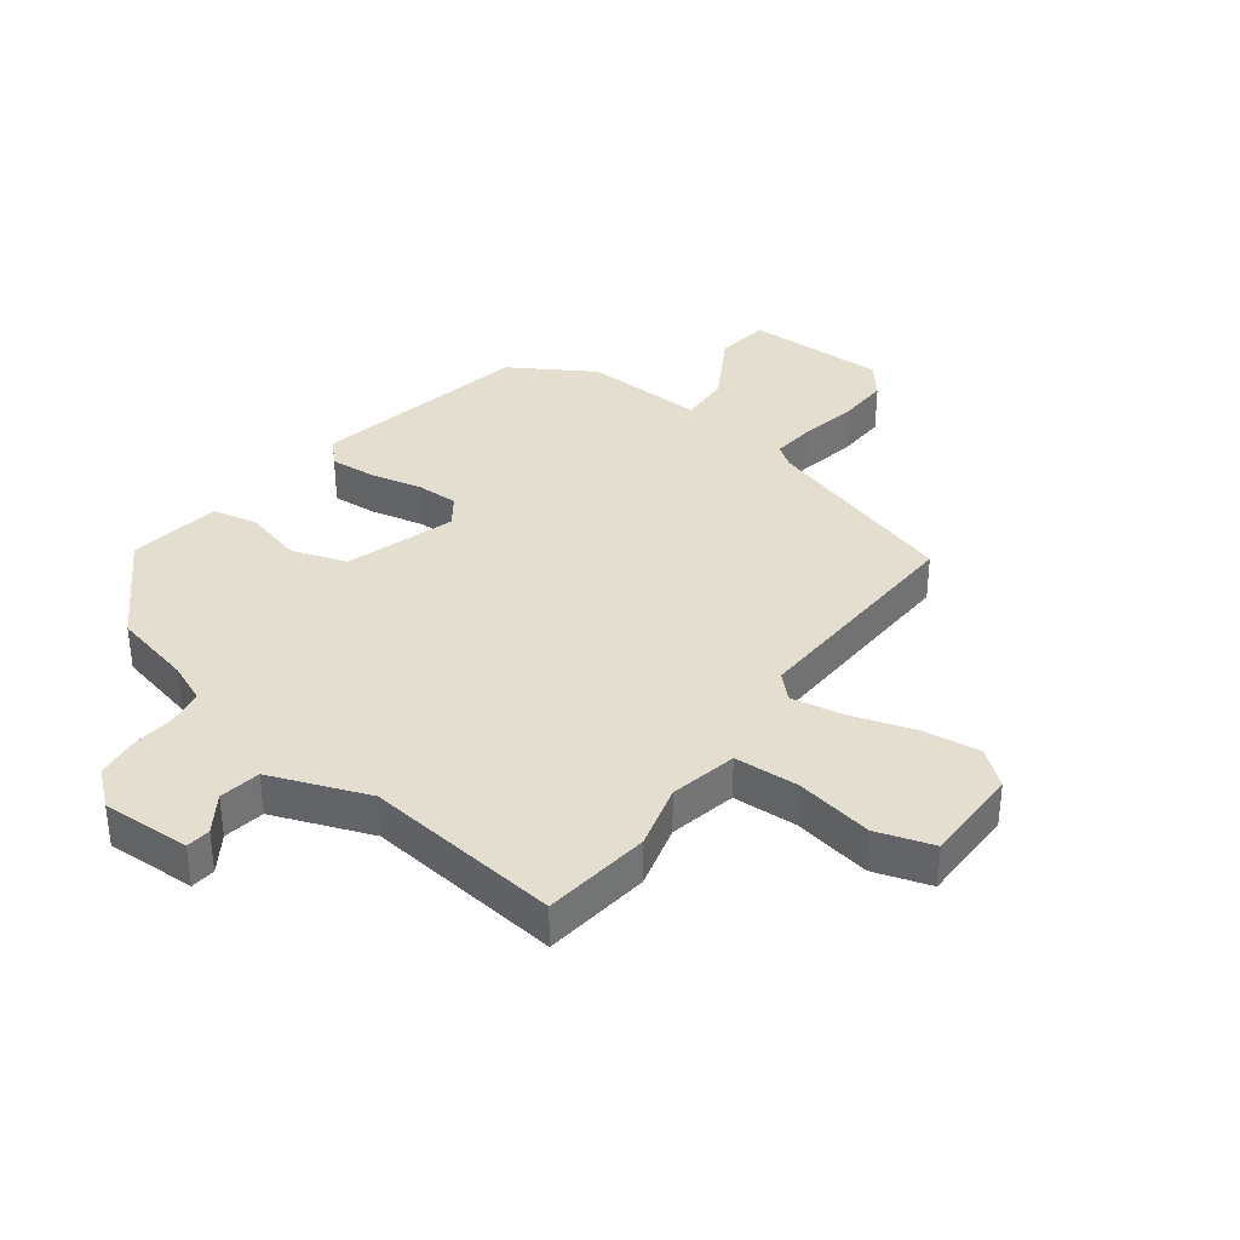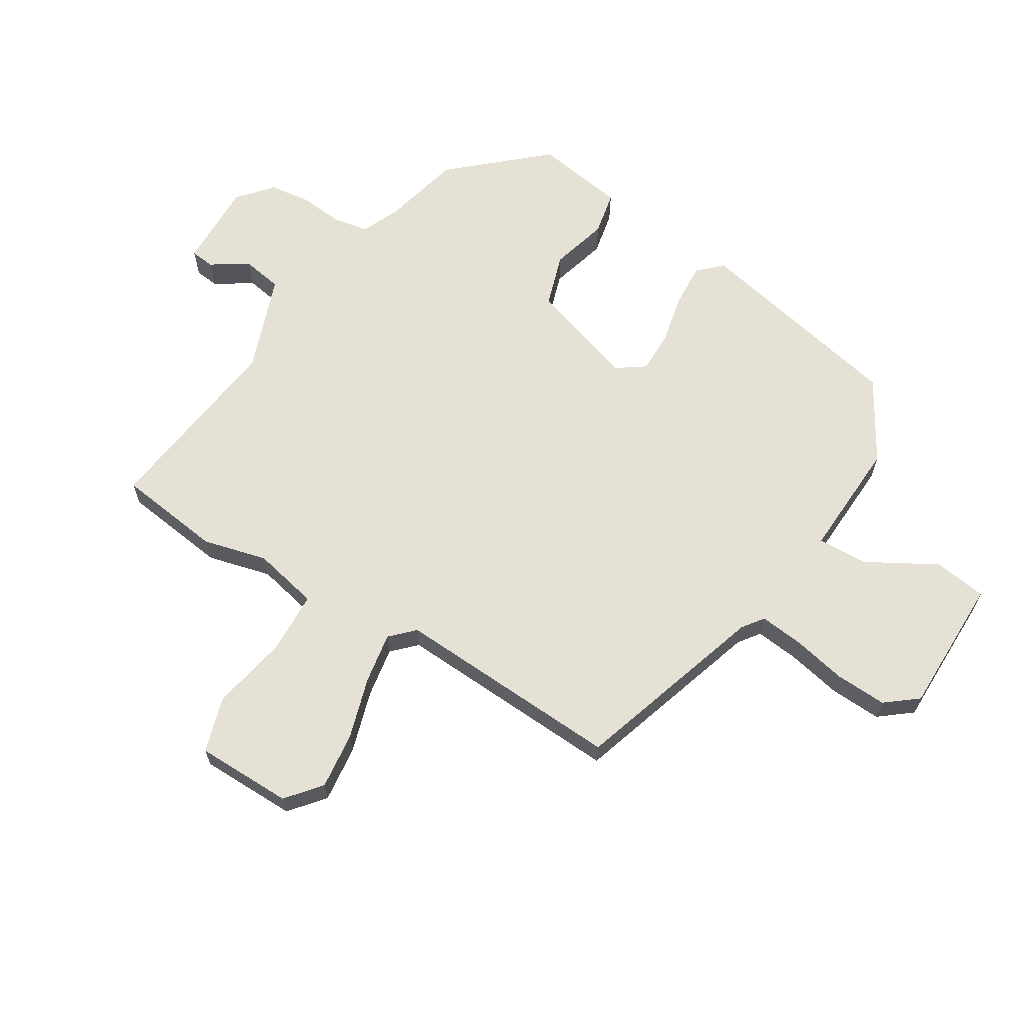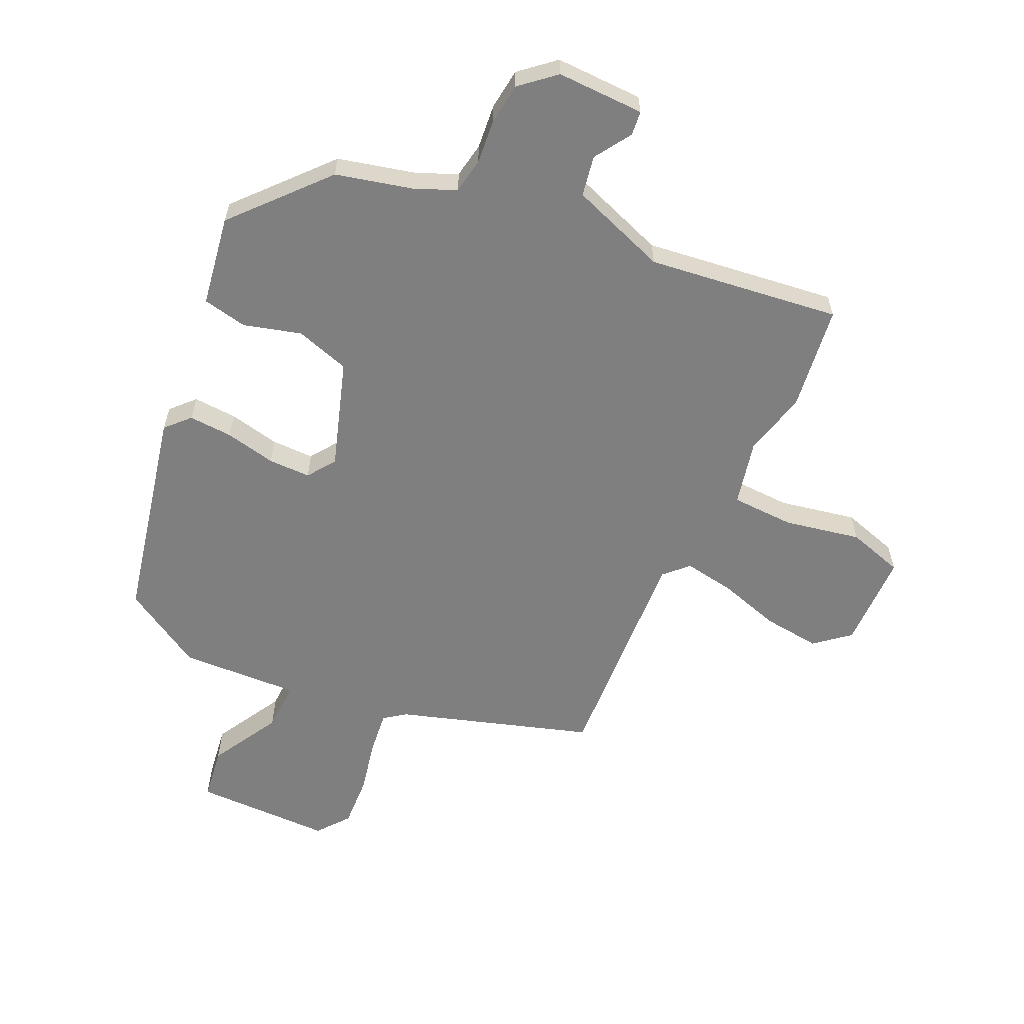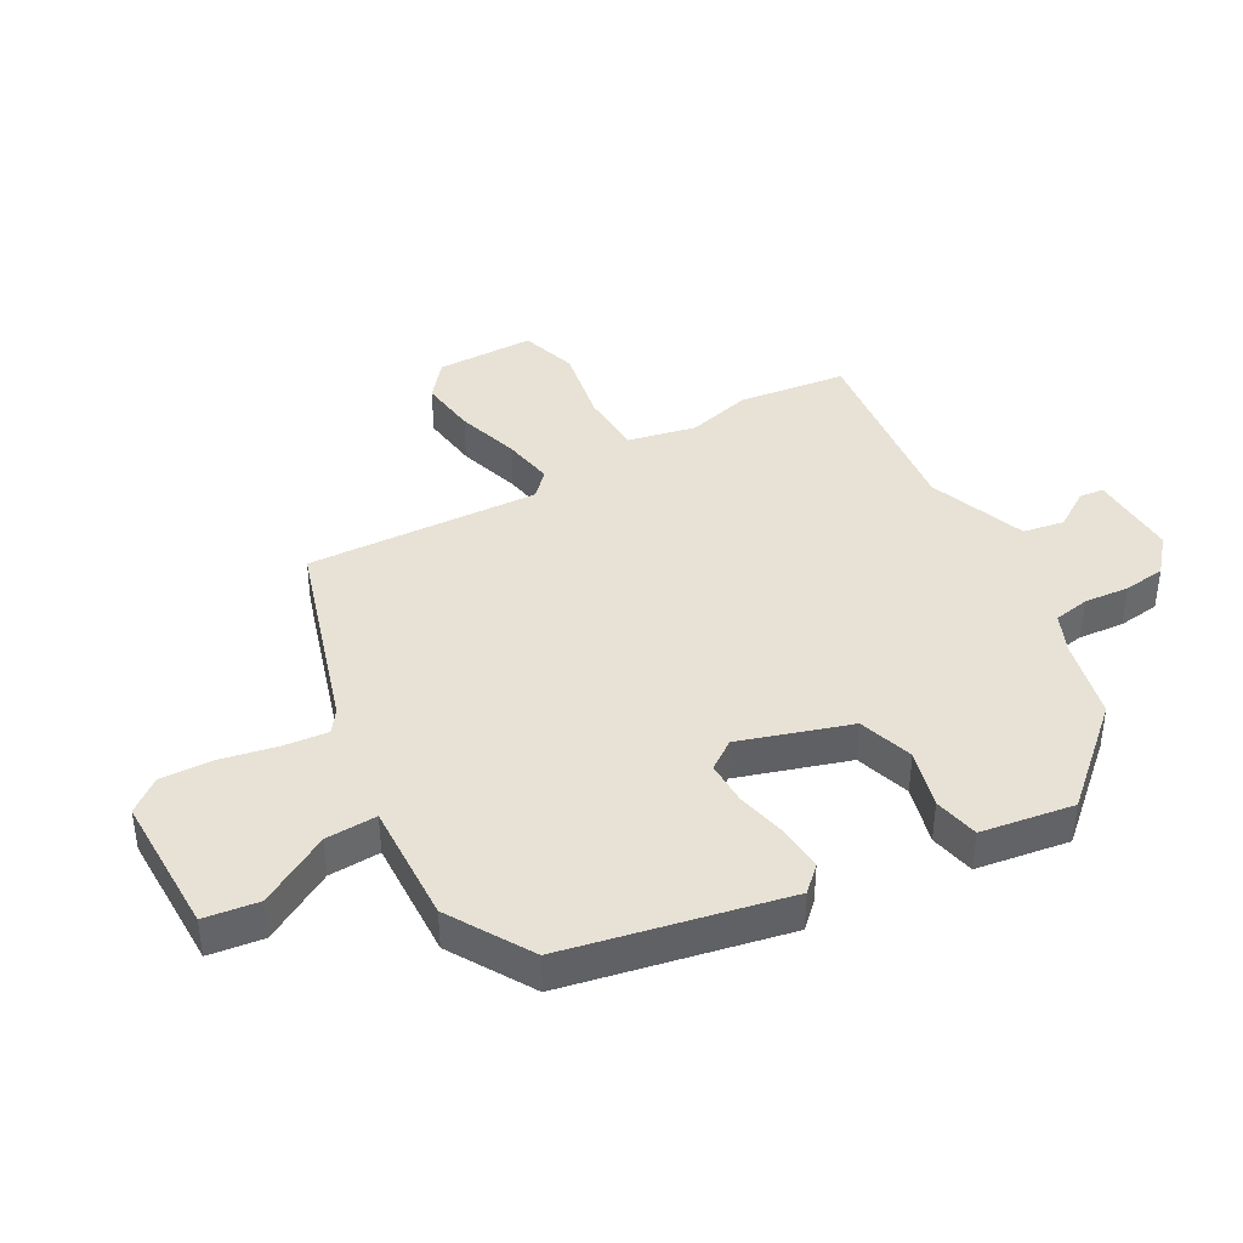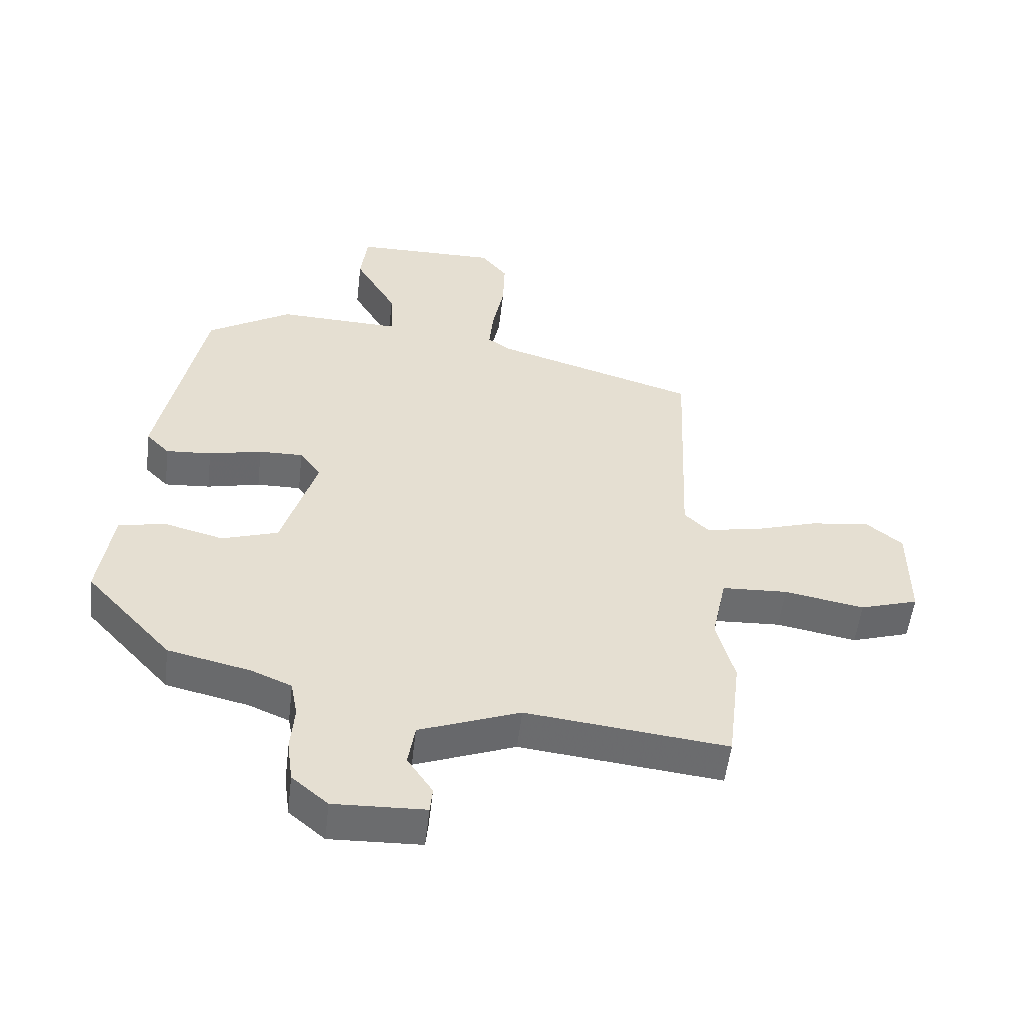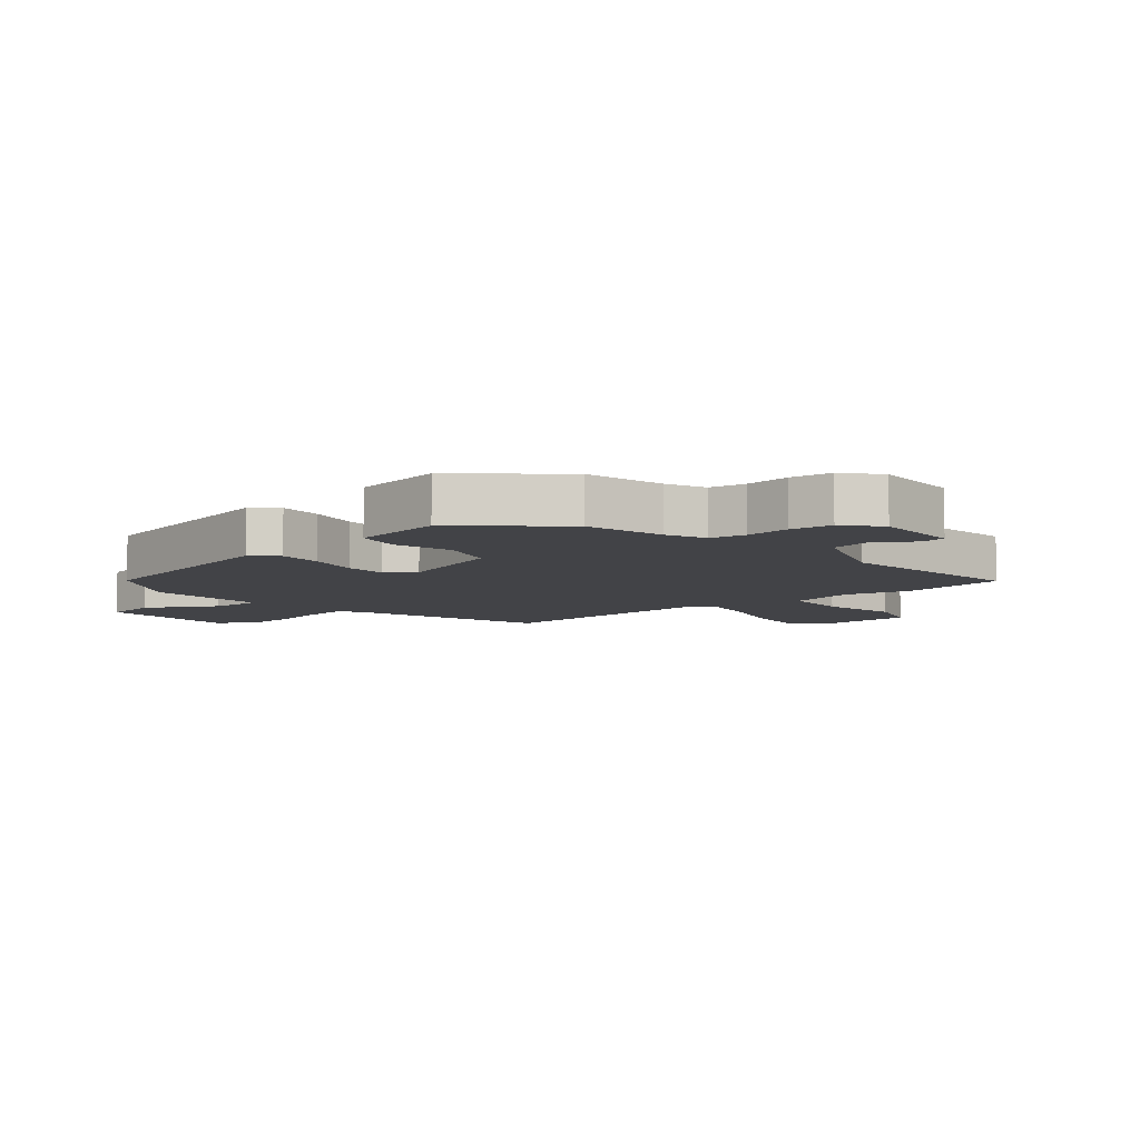
<metadata>
{"format":"obj","ext":"obj","renderer":"f3d","projection":"perspective","resolution":1024,"background":"white","views":[{"elev":35.8,"azim":-143.2,"up":"+Y"},{"elev":64.8,"azim":-57.8,"up":"+Y"},{"elev":-59.7,"azim":156.0,"up":"+Y"},{"elev":40.5,"azim":61.0,"up":"+Y"},{"elev":-53.6,"azim":173.4,"up":"+Z"},{"elev":-7.4,"azim":130.8,"up":"+Y"}]}
</metadata>
<code>
v 0.368 0.07 -0.449
v 0.238 0.07 -0.479
v 0.174 0.07 -0.506
v 0.163 0.07 -0.564
v 0.169 0.07 -0.637
v 0.16 0.07 -0.705
v 0.103 0.07 -0.753
v -0.041 0.07 -0.748
v -0.045 0.07 -0.708
v -0.005 0.07 -0.648
v -0.016 0.07 -0.581
v -0.175 0.07 -0.521
v -0.493 0.07 -0.557
v -0.514 0.07 -0.383
v -0.486 0.07 -0.278
v -0.509 0.07 -0.169
v -0.613 0.07 -0.164
v -0.739 0.07 -0.187
v -0.831 0.07 -0.158
v -0.831 0.07 0.001
v -0.774 0.07 0.047
v -0.68 0.07 0.035
v -0.578 0.07 0.003
v -0.494 0.07 -0.012
v -0.456 0.07 0.025
v -0.472 0.07 0.401
v -0.152 0.07 0.498
v -0.117 0.07 0.523
v -0.124 0.07 0.594
v -0.142 0.07 0.685
v -0.145 0.07 0.77
v -0.103 0.07 0.822
v 0.125 0.07 0.82
v 0.136 0.07 0.732
v 0.07 0.07 0.618
v 0.066 0.07 0.535
v 0.262 0.07 0.542
v 0.395 0.07 0.461
v 0.466 0.07 0.107
v 0.429 0.07 0.069
v 0.357 0.07 0.074
v 0.273 0.07 0.093
v 0.203 0.07 0.094
v 0.17 0.07 0.048
v 0.225 0.07 -0.13
v 0.314 0.07 -0.159
v 0.409 0.07 -0.134
v 0.482 0.07 -0.15
v 0.504 0.07 -0.3
v 0.368 0 -0.449
v 0.238 0 -0.479
v 0.174 0 -0.506
v 0.163 0 -0.564
v 0.169 0 -0.637
v 0.16 0 -0.705
v 0.103 0 -0.753
v -0.041 0 -0.748
v -0.045 0 -0.708
v -0.005 0 -0.648
v -0.016 0 -0.581
v -0.175 0 -0.521
v -0.493 0 -0.557
v -0.514 0 -0.383
v -0.486 0 -0.278
v -0.509 0 -0.169
v -0.613 0 -0.164
v -0.739 0 -0.187
v -0.831 0 -0.158
v -0.831 0 0.001
v -0.774 0 0.047
v -0.68 0 0.035
v -0.578 0 0.003
v -0.494 0 -0.012
v -0.456 0 0.025
v -0.472 0 0.401
v -0.152 0 0.498
v -0.117 0 0.523
v -0.124 0 0.594
v -0.142 0 0.685
v -0.145 0 0.77
v -0.103 0 0.822
v 0.125 0 0.82
v 0.136 0 0.732
v 0.07 0 0.618
v 0.066 0 0.535
v 0.262 0 0.542
v 0.395 0 0.461
v 0.466 0 0.107
v 0.429 0 0.069
v 0.357 0 0.074
v 0.273 0 0.093
v 0.203 0 0.094
v 0.17 0 0.048
v 0.225 0 -0.13
v 0.314 0 -0.159
v 0.409 0 -0.134
v 0.482 0 -0.15
v 0.504 0 -0.3
f 49 1 2
f 48 49 2
f 47 48 2
f 46 47 2
f 45 46 2 3
f 44 45 3 4
f 40 41 42
f 39 40 42
f 38 39 42
f 37 38 42
f 36 37 42
f 36 42 43
f 33 34 35
f 32 33 35
f 31 32 35
f 30 31 35
f 29 30 35
f 28 29 35 36
f 36 43 44
f 28 36 44
f 27 28 44
f 21 22 23
f 20 21 23
f 19 20 23
f 18 19 23
f 17 18 23
f 16 17 23 24
f 15 16 24 25
f 12 13 14 15
f 11 12 15 25
f 8 9 10
f 7 8 10
f 6 7 10
f 5 6 10
f 4 5 10
f 4 10 11
f 26 27 44
f 25 26 44
f 11 25 44
f 4 11 44
f 51 50 98
f 51 98 97
f 51 97 96
f 51 96 95
f 52 51 95 94
f 53 52 94 93
f 91 90 89
f 91 89 88
f 91 88 87
f 91 87 86
f 91 86 85
f 92 91 85
f 84 83 82
f 84 82 81
f 84 81 80
f 84 80 79
f 84 79 78
f 85 84 78 77
f 93 92 85
f 93 85 77
f 93 77 76
f 72 71 70
f 72 70 69
f 72 69 68
f 72 68 67
f 72 67 66
f 73 72 66 65
f 74 73 65 64
f 64 63 62 61
f 74 64 61 60
f 59 58 57
f 59 57 56
f 59 56 55
f 59 55 54
f 59 54 53
f 60 59 53
f 93 76 75
f 93 75 74
f 93 74 60
f 93 60 53
f 1 50 51 2
f 2 51 52 3
f 3 52 53 4
f 4 53 54 5
f 5 54 55 6
f 6 55 56 7
f 7 56 57 8
f 8 57 58 9
f 9 58 59 10
f 10 59 60 11
f 11 60 61 12
f 12 61 62 13
f 13 62 63 14
f 14 63 64 15
f 15 64 65 16
f 16 65 66 17
f 17 66 67 18
f 18 67 68 19
f 19 68 69 20
f 20 69 70 21
f 21 70 71 22
f 22 71 72 23
f 23 72 73 24
f 24 73 74 25
f 25 74 75 26
f 26 75 76 27
f 27 76 77 28
f 28 77 78 29
f 29 78 79 30
f 30 79 80 31
f 31 80 81 32
f 32 81 82 33
f 33 82 83 34
f 34 83 84 35
f 35 84 85 36
f 36 85 86 37
f 37 86 87 38
f 38 87 88 39
f 39 88 89 40
f 40 89 90 41
f 41 90 91 42
f 42 91 92 43
f 43 92 93 44
f 44 93 94 45
f 45 94 95 46
f 46 95 96 47
f 47 96 97 48
f 48 97 98 49
f 49 98 50 1

</code>
